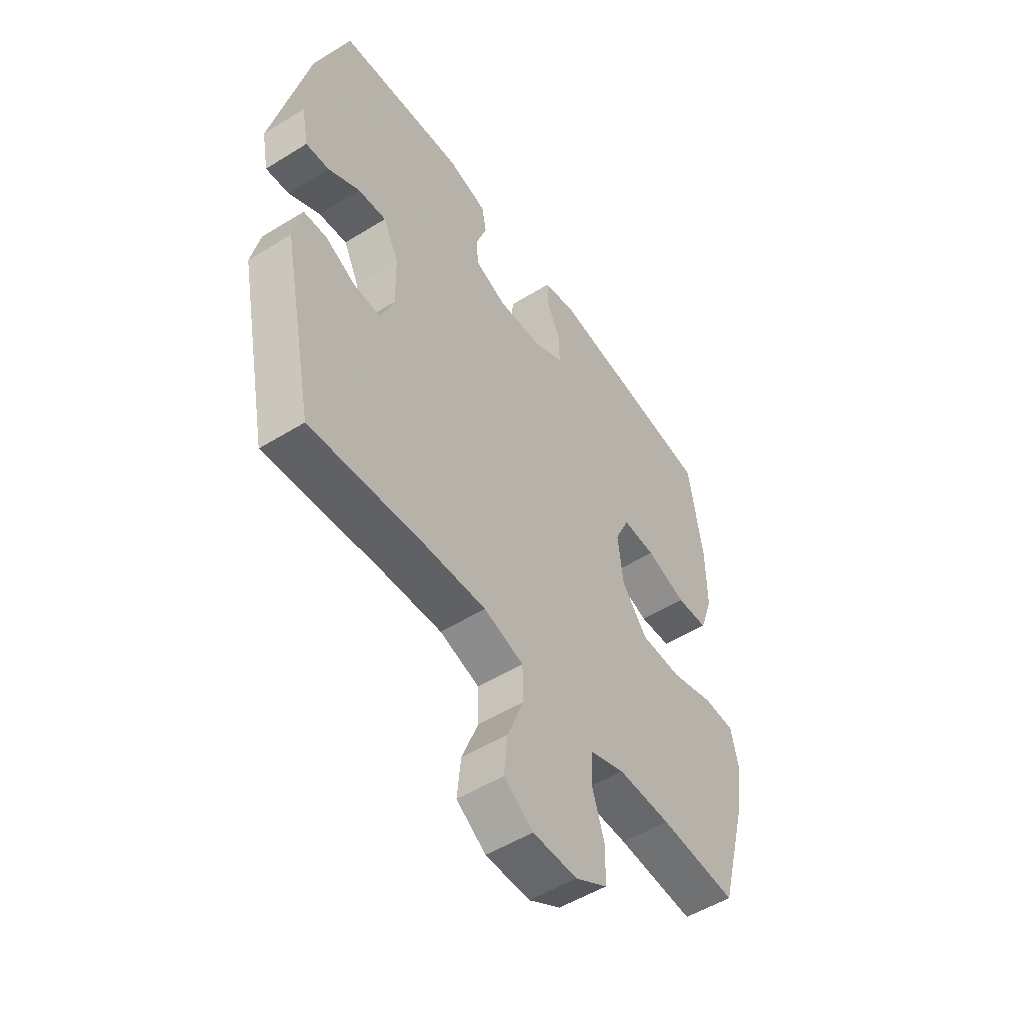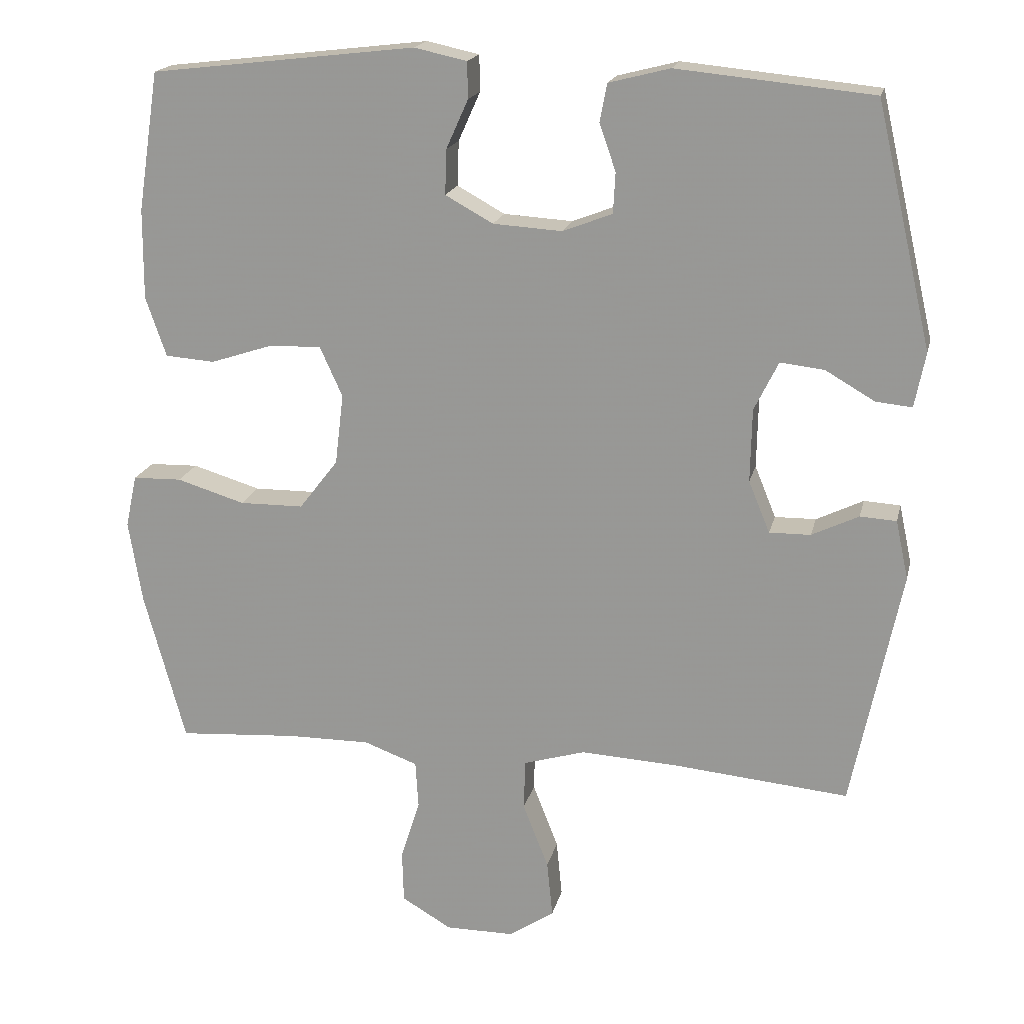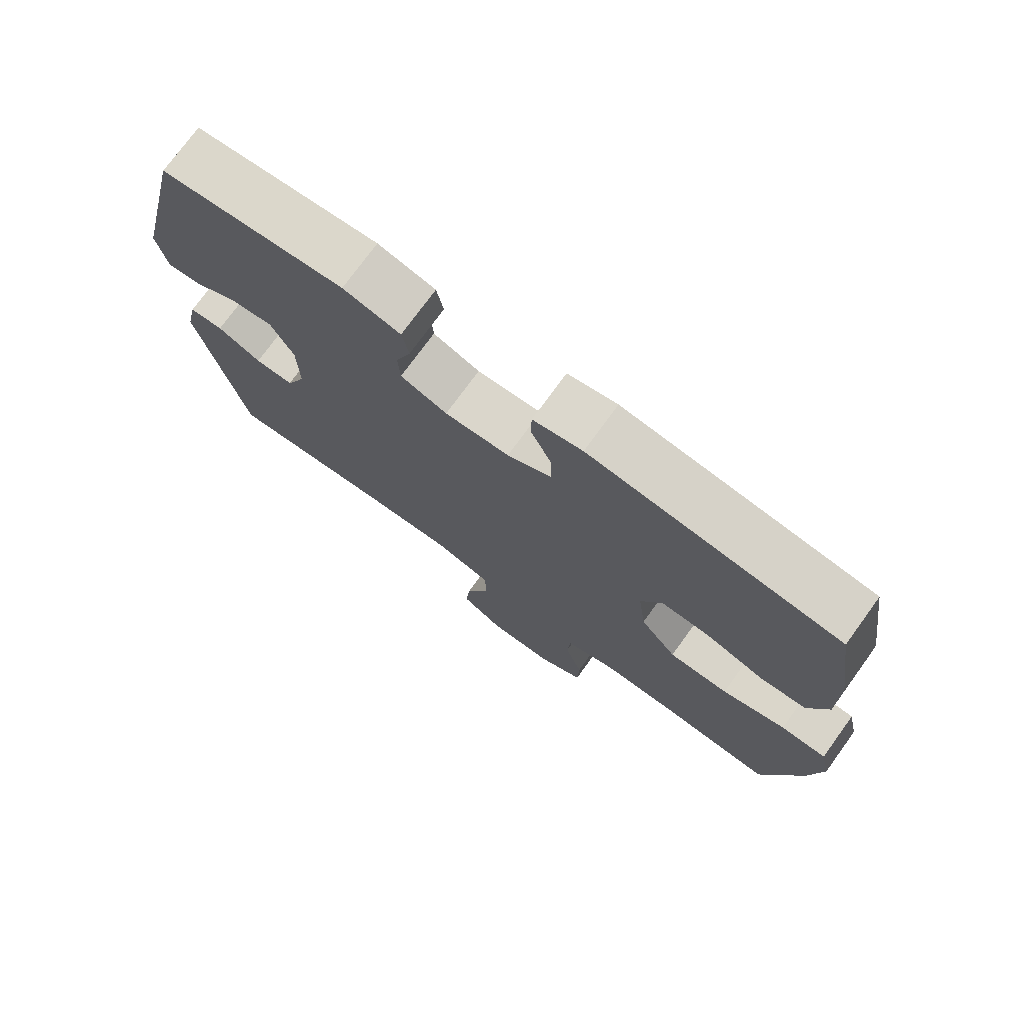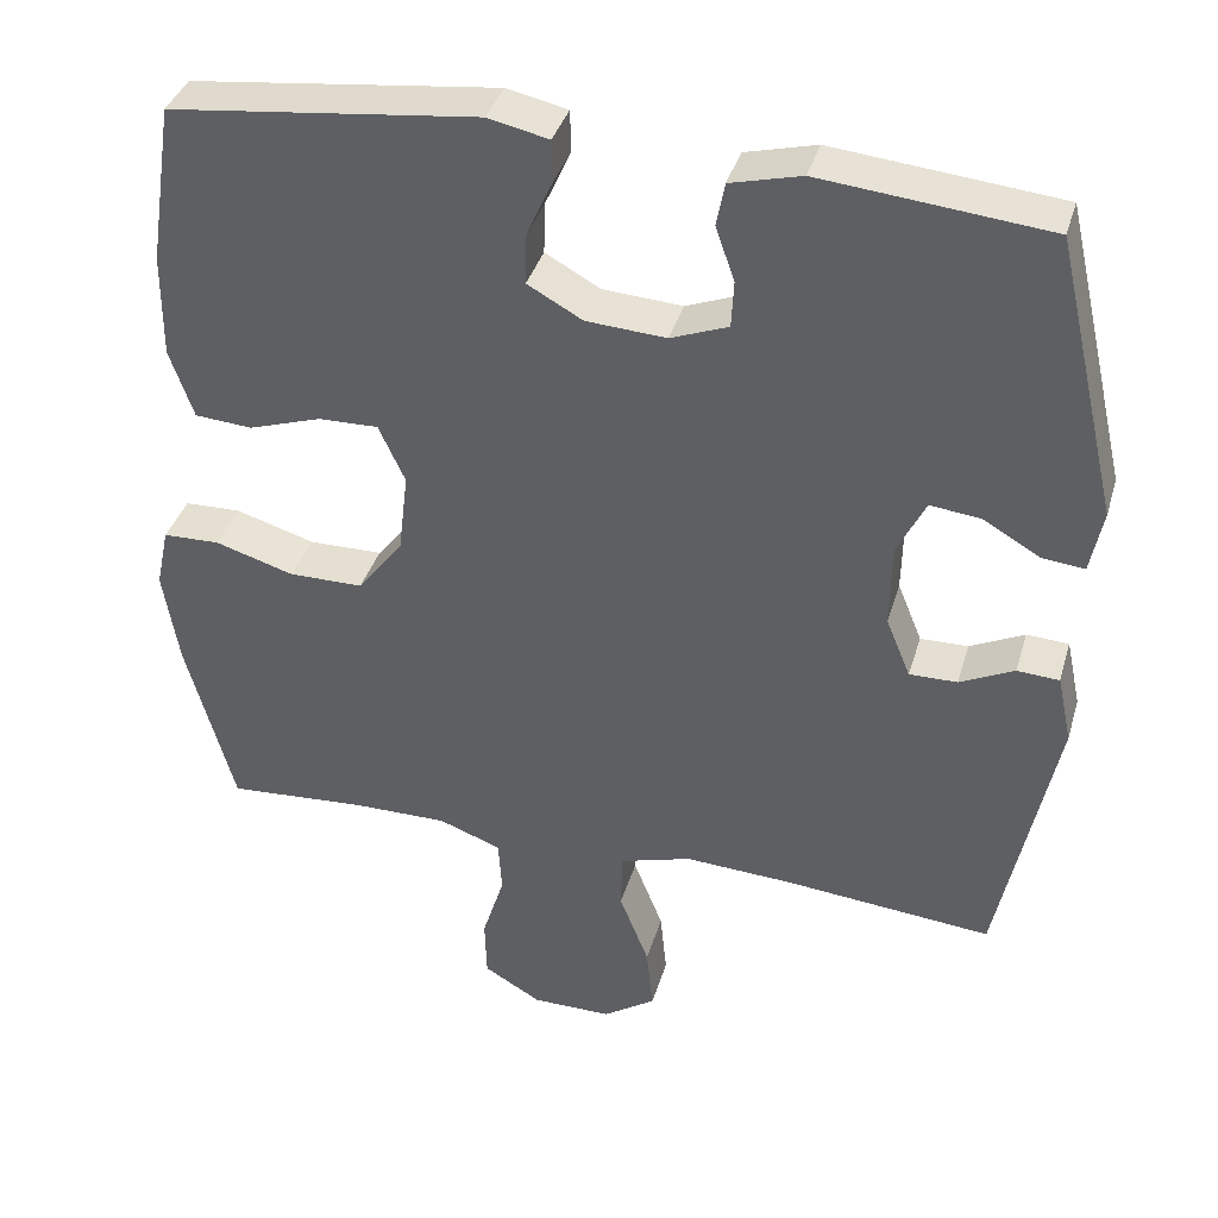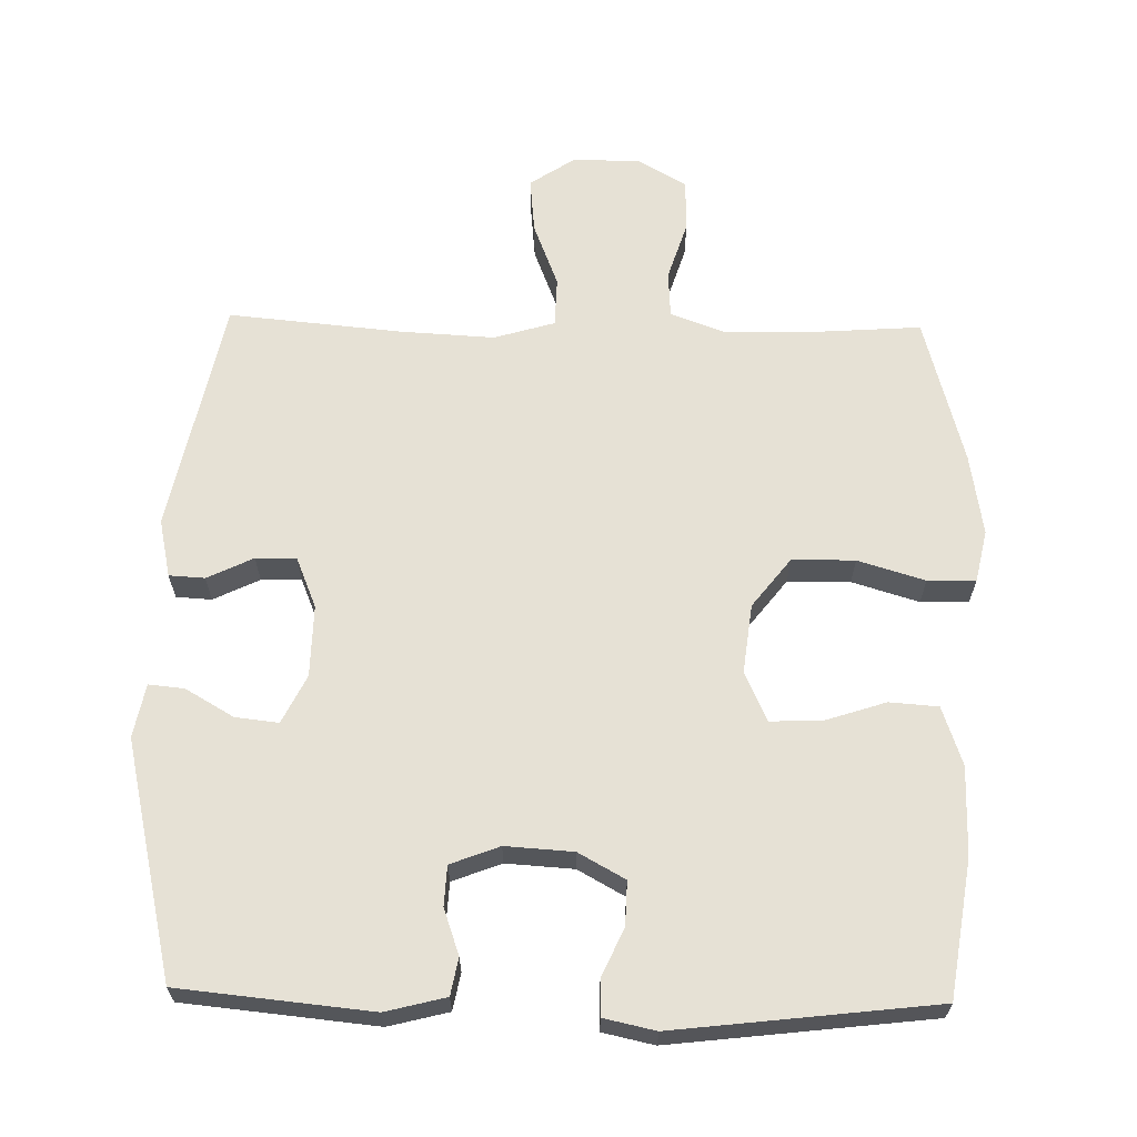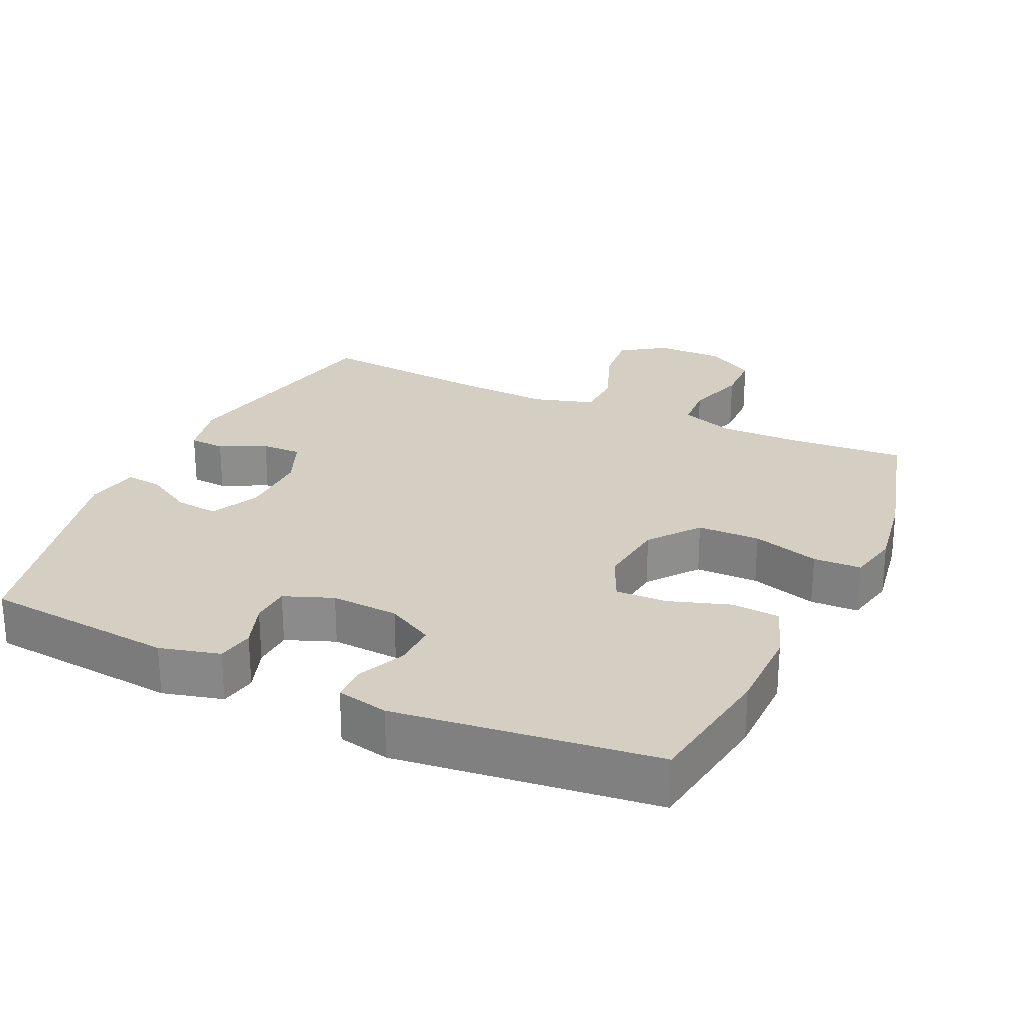
<metadata>
{"format":"obj","ext":"obj","renderer":"f3d","projection":"perspective","resolution":1024,"background":"white","views":[{"elev":-52.0,"azim":-56.2,"up":"+Z"},{"elev":18.5,"azim":-167.2,"up":"+Z"},{"elev":75.1,"azim":36.0,"up":"+Z"},{"elev":37.8,"azim":-164.1,"up":"+Z"},{"elev":64.3,"azim":1.2,"up":"+Y"},{"elev":25.7,"azim":24.8,"up":"+Y"}]}
</metadata>
<code>
v -0.5 0.07 0.5
v -0.225 0.07 0.527
v -0.139 0.07 0.505
v -0.129 0.07 0.452
v -0.152 0.07 0.386
v -0.149 0.07 0.329
v -0.079 0.07 0.302
v 0.018 0.07 0.308
v 0.085 0.07 0.345
v 0.083 0.07 0.408
v 0.052 0.07 0.477
v 0.053 0.07 0.528
v 0.127 0.07 0.544
v 0.5 0.07 0.5
v 0.53 0.07 0.304
v 0.531 0.07 0.177
v 0.502 0.07 0.093
v 0.432 0.07 0.088
v 0.344 0.07 0.117
v 0.271 0.07 0.119
v 0.239 0.07 0.049
v 0.251 0.07 -0.051
v 0.306 0.07 -0.122
v 0.396 0.07 -0.123
v 0.492 0.07 -0.094
v 0.561 0.07 -0.096
v 0.577 0.07 -0.17
v 0.558 0.07 -0.287
v 0.5 0.07 -0.5
v 0.331 0.07 -0.488
v 0.215 0.07 -0.487
v 0.139 0.07 -0.515
v 0.135 0.07 -0.581
v 0.162 0.07 -0.667
v 0.16 0.07 -0.741
v 0.09 0.07 -0.782
v -0.007 0.07 -0.782
v -0.071 0.07 -0.739
v -0.063 0.07 -0.659
v -0.027 0.07 -0.567
v -0.029 0.07 -0.496
v -0.116 0.07 -0.47
v -0.25 0.07 -0.477
v -0.5 0.07 -0.5
v -0.569 0.07 -0.163
v -0.551 0.07 -0.08
v -0.5 0.07 -0.077
v -0.434 0.07 -0.109
v -0.376 0.07 -0.11
v -0.346 0.07 -0.037
v -0.348 0.07 0.066
v -0.382 0.07 0.135
v -0.444 0.07 0.128
v -0.513 0.07 0.088
v -0.564 0.07 0.083
v -0.579 0.07 0.16
v -0.5 0 0.5
v -0.225 0 0.527
v -0.139 0 0.505
v -0.129 0 0.452
v -0.152 0 0.386
v -0.149 0 0.329
v -0.079 0 0.302
v 0.018 0 0.308
v 0.085 0 0.345
v 0.083 0 0.408
v 0.052 0 0.477
v 0.053 0 0.528
v 0.127 0 0.544
v 0.5 0 0.5
v 0.53 0 0.304
v 0.531 0 0.177
v 0.502 0 0.093
v 0.432 0 0.088
v 0.344 0 0.117
v 0.271 0 0.119
v 0.239 0 0.049
v 0.251 0 -0.051
v 0.306 0 -0.122
v 0.396 0 -0.123
v 0.492 0 -0.094
v 0.561 0 -0.096
v 0.577 0 -0.17
v 0.558 0 -0.287
v 0.5 0 -0.5
v 0.331 0 -0.488
v 0.215 0 -0.487
v 0.139 0 -0.515
v 0.135 0 -0.581
v 0.162 0 -0.667
v 0.16 0 -0.741
v 0.09 0 -0.782
v -0.007 0 -0.782
v -0.071 0 -0.739
v -0.063 0 -0.659
v -0.027 0 -0.567
v -0.029 0 -0.496
v -0.116 0 -0.47
v -0.25 0 -0.477
v -0.5 0 -0.5
v -0.569 0 -0.163
v -0.551 0 -0.08
v -0.5 0 -0.077
v -0.434 0 -0.109
v -0.376 0 -0.11
v -0.346 0 -0.037
v -0.348 0 0.066
v -0.382 0 0.135
v -0.444 0 0.128
v -0.513 0 0.088
v -0.564 0 0.083
v -0.579 0 0.16
f 3 4 5
f 2 3 5
f 1 2 5
f 56 1 5
f 55 56 5
f 54 55 5
f 53 54 5
f 52 53 5 6
f 51 52 6 7
f 50 51 7 8
f 49 50 8 9
f 46 47 48
f 45 46 48
f 44 45 48
f 43 44 48
f 42 43 48 49
f 41 42 49 9
f 38 39 40
f 37 38 40
f 36 37 40
f 35 36 40
f 34 35 40
f 33 34 40
f 40 41 9
f 33 40 9
f 32 33 9
f 28 29 30
f 27 28 30
f 26 27 30
f 25 26 30
f 24 25 30
f 23 24 30 31
f 22 23 31 32
f 17 18 19
f 16 17 19
f 15 16 19
f 14 15 19
f 13 14 19
f 12 13 19
f 11 12 19
f 10 11 19
f 10 19 20
f 32 9 10
f 22 32 10
f 21 22 10
f 10 20 21
f 61 60 59
f 61 59 58
f 61 58 57
f 61 57 112
f 61 112 111
f 61 111 110
f 61 110 109
f 62 61 109 108
f 63 62 108 107
f 64 63 107 106
f 65 64 106 105
f 104 103 102
f 104 102 101
f 104 101 100
f 104 100 99
f 105 104 99 98
f 65 105 98 97
f 96 95 94
f 96 94 93
f 96 93 92
f 96 92 91
f 96 91 90
f 96 90 89
f 65 97 96
f 65 96 89
f 65 89 88
f 86 85 84
f 86 84 83
f 86 83 82
f 86 82 81
f 86 81 80
f 87 86 80 79
f 88 87 79 78
f 75 74 73
f 75 73 72
f 75 72 71
f 75 71 70
f 75 70 69
f 75 69 68
f 75 68 67
f 75 67 66
f 76 75 66
f 66 65 88
f 66 88 78
f 66 78 77
f 77 76 66
f 1 57 58 2
f 2 58 59 3
f 3 59 60 4
f 4 60 61 5
f 5 61 62 6
f 6 62 63 7
f 7 63 64 8
f 8 64 65 9
f 9 65 66 10
f 10 66 67 11
f 11 67 68 12
f 12 68 69 13
f 13 69 70 14
f 14 70 71 15
f 15 71 72 16
f 16 72 73 17
f 17 73 74 18
f 18 74 75 19
f 19 75 76 20
f 20 76 77 21
f 21 77 78 22
f 22 78 79 23
f 23 79 80 24
f 24 80 81 25
f 25 81 82 26
f 26 82 83 27
f 27 83 84 28
f 28 84 85 29
f 29 85 86 30
f 30 86 87 31
f 31 87 88 32
f 32 88 89 33
f 33 89 90 34
f 34 90 91 35
f 35 91 92 36
f 36 92 93 37
f 37 93 94 38
f 38 94 95 39
f 39 95 96 40
f 40 96 97 41
f 41 97 98 42
f 42 98 99 43
f 43 99 100 44
f 44 100 101 45
f 45 101 102 46
f 46 102 103 47
f 47 103 104 48
f 48 104 105 49
f 49 105 106 50
f 50 106 107 51
f 51 107 108 52
f 52 108 109 53
f 53 109 110 54
f 54 110 111 55
f 55 111 112 56
f 56 112 57 1

</code>
